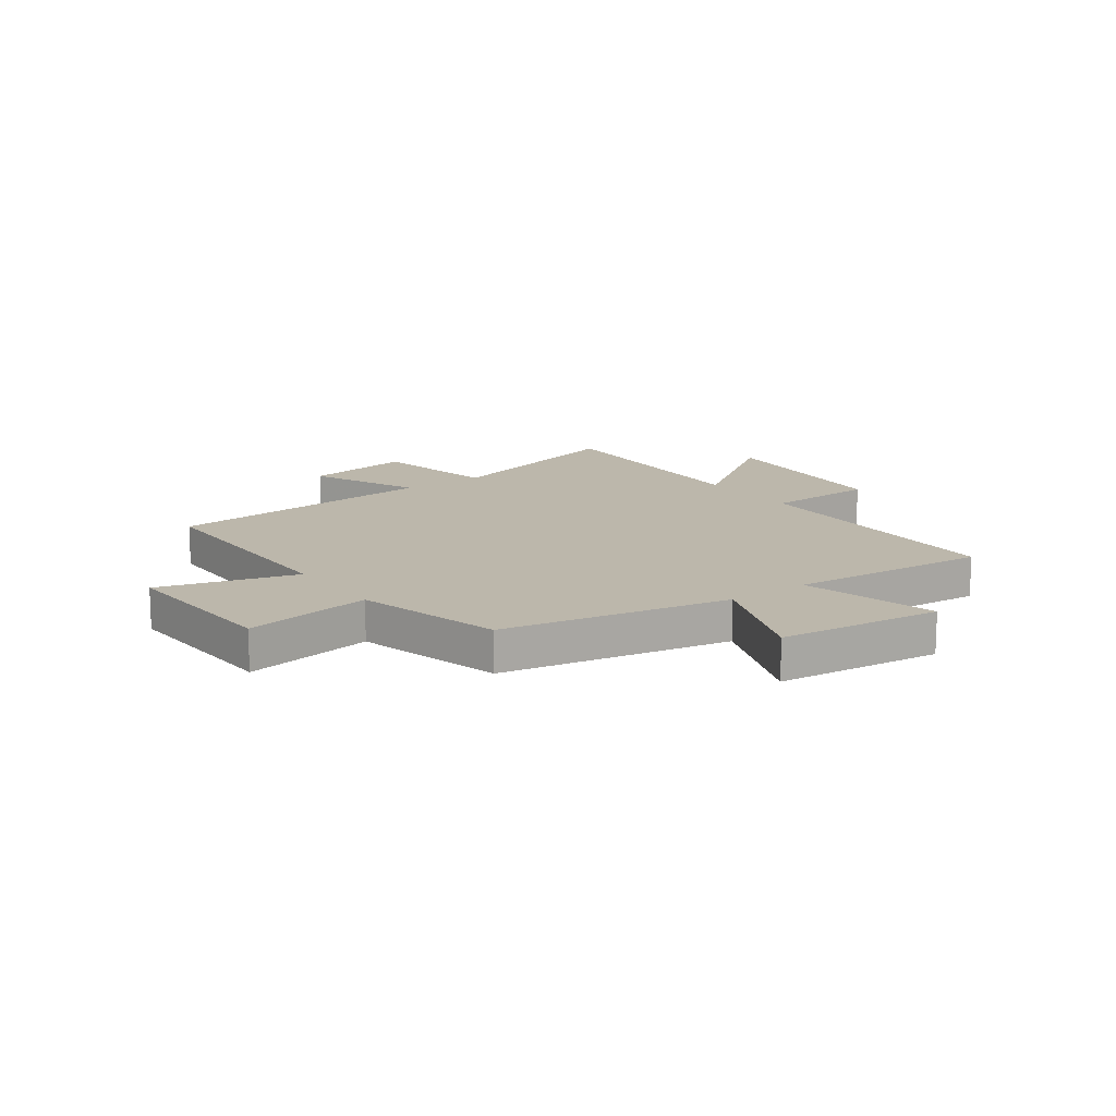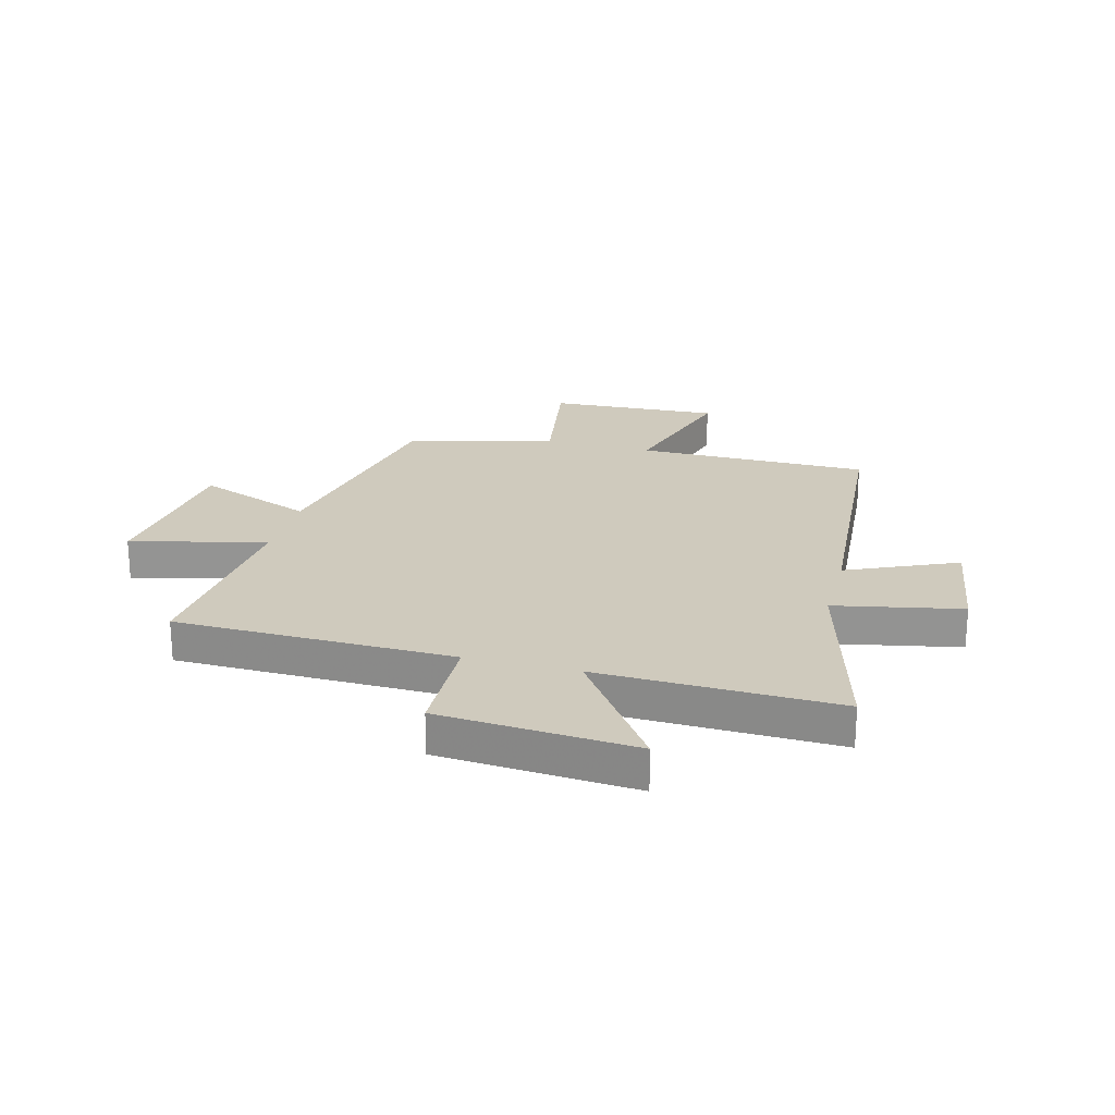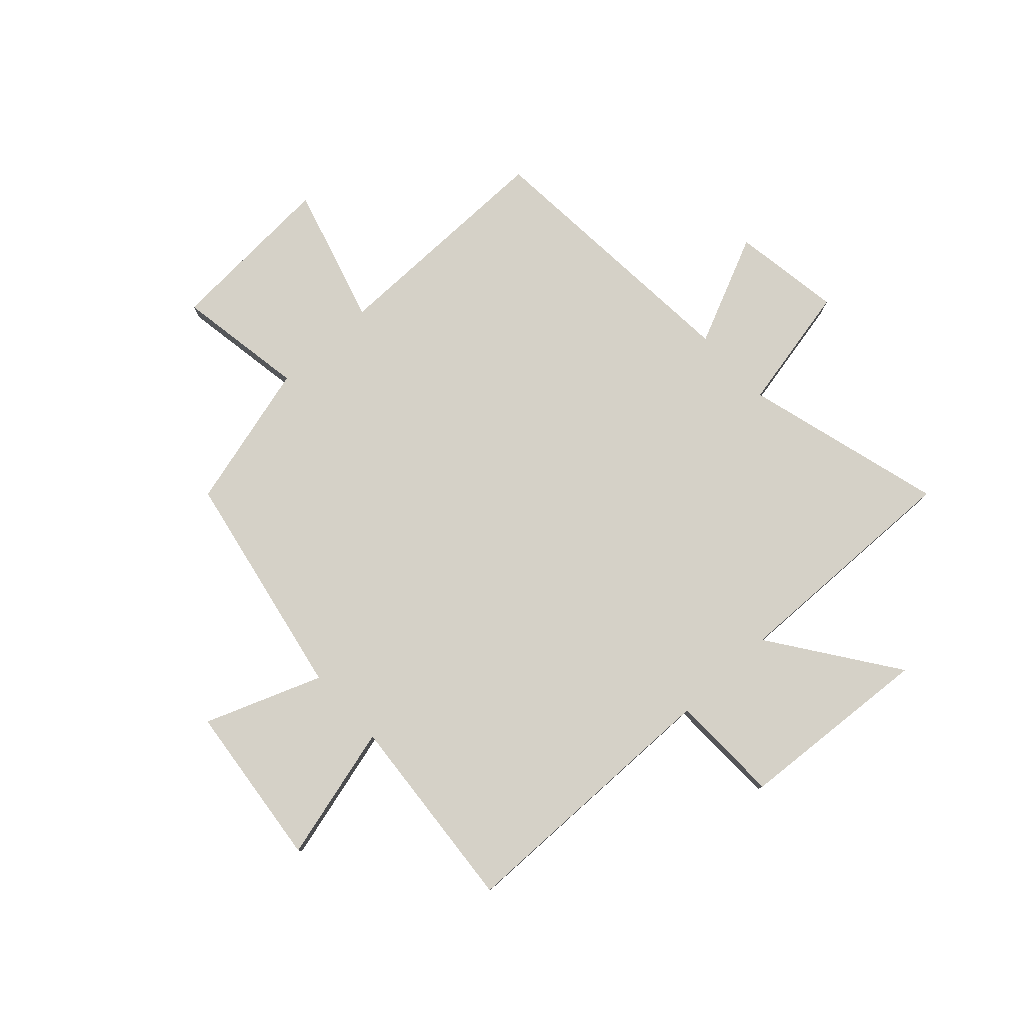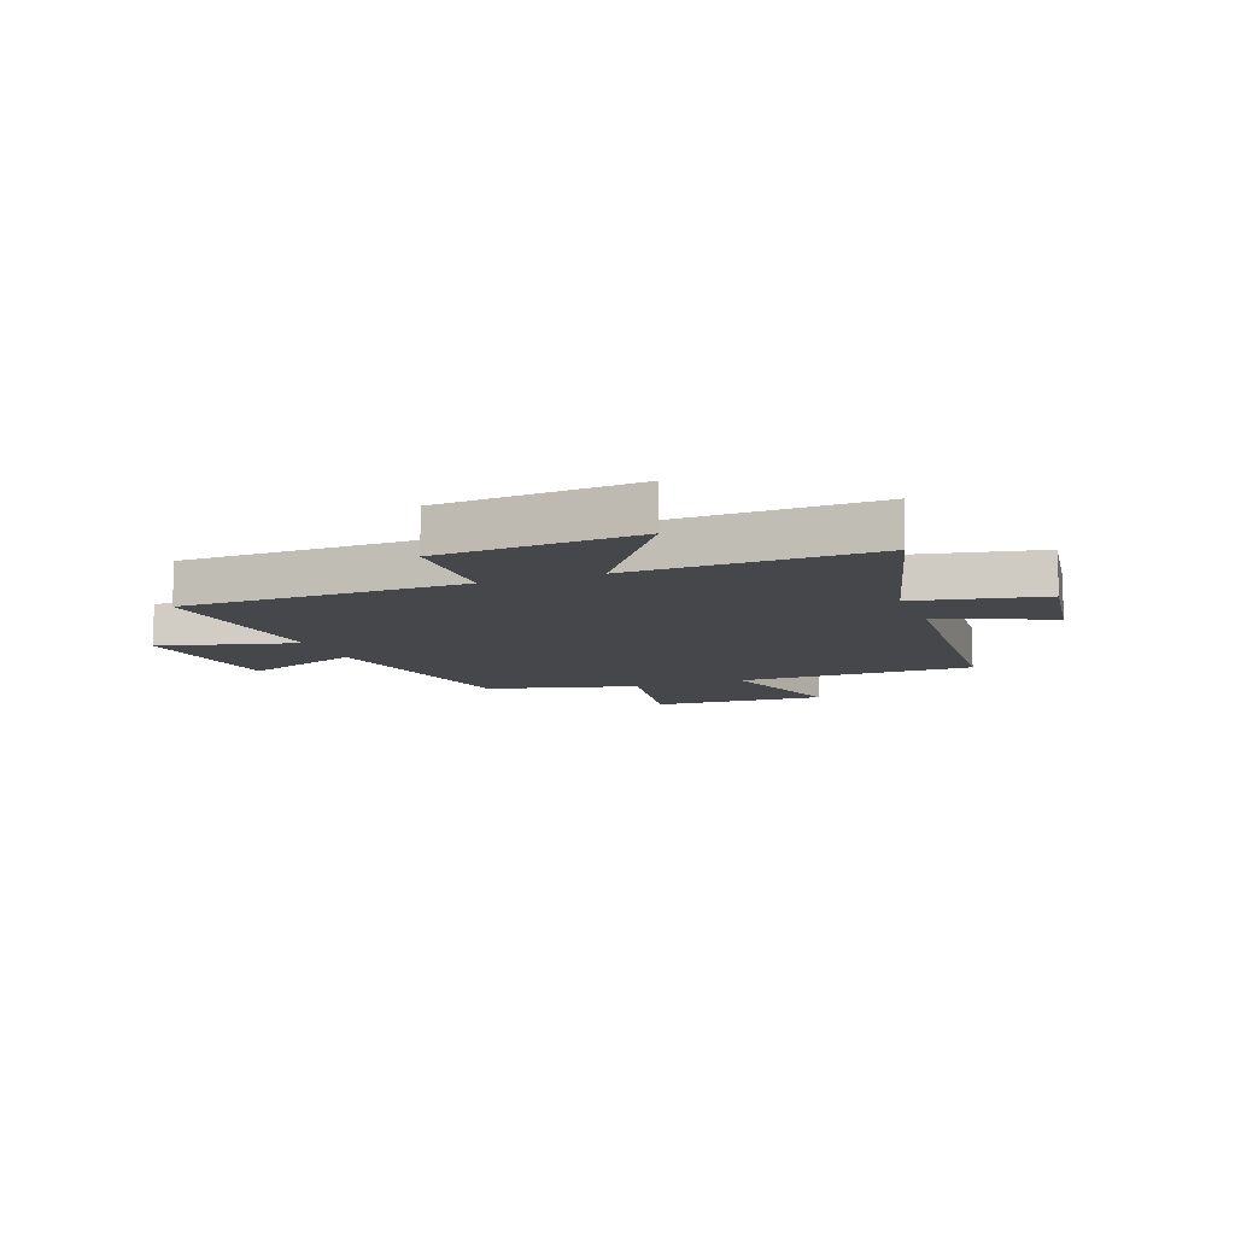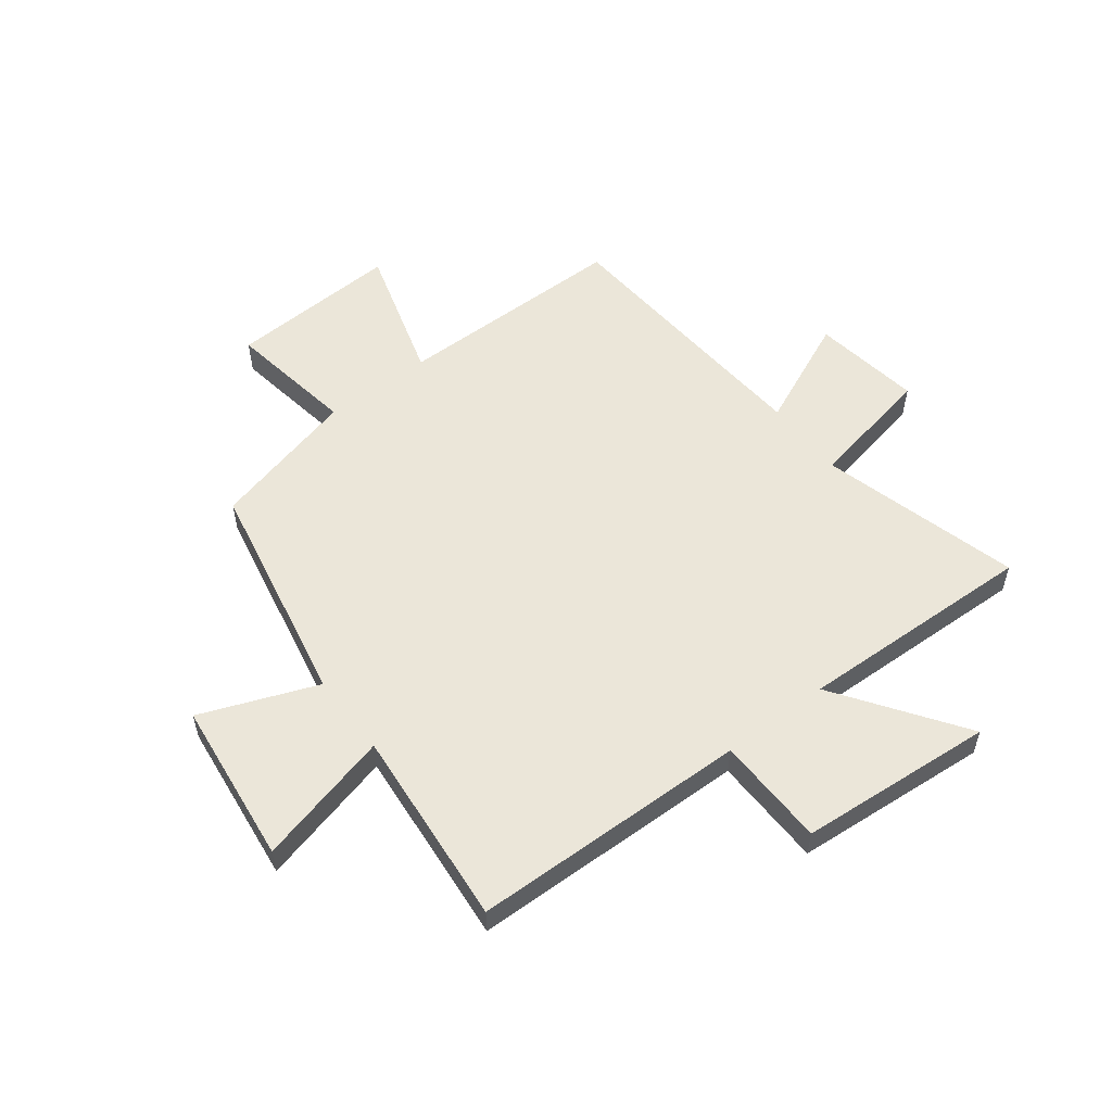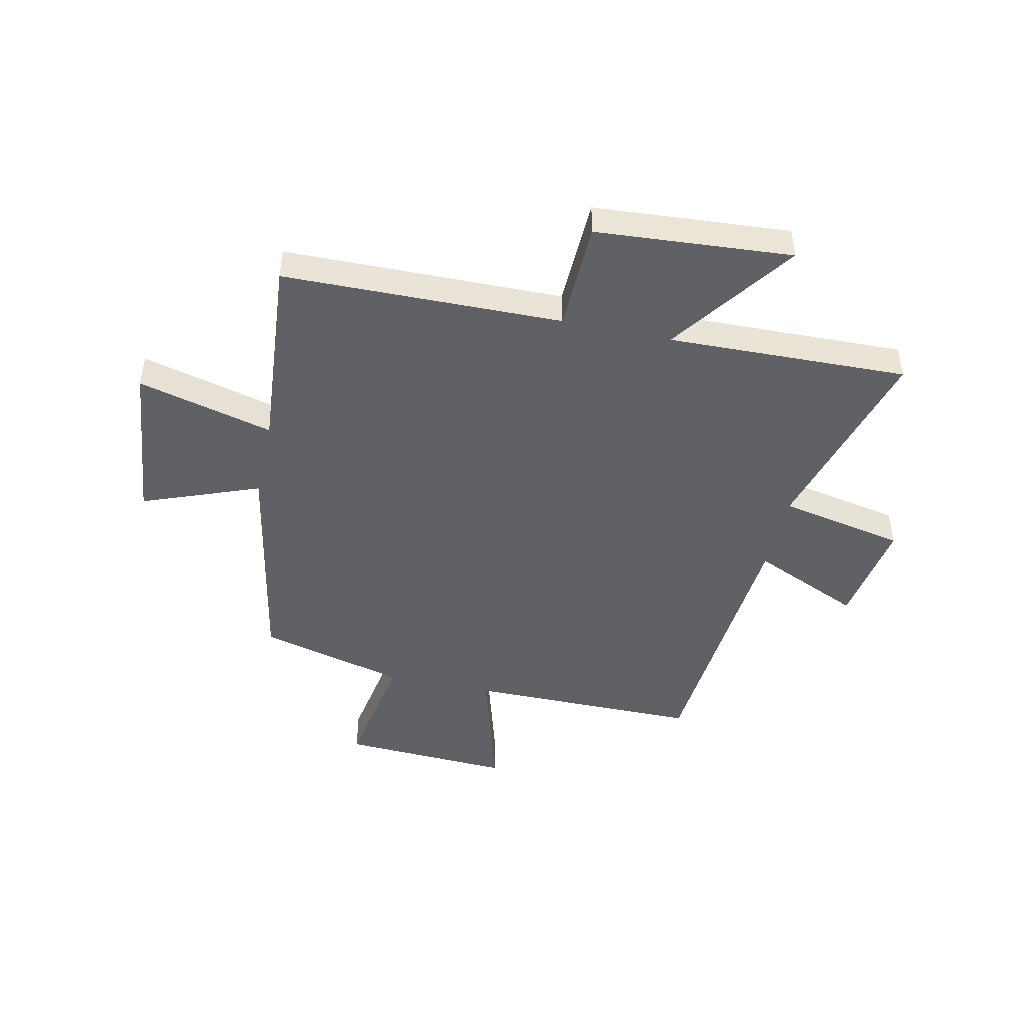
<metadata>
{"format":"obj","ext":"obj","renderer":"f3d","projection":"perspective","resolution":1024,"background":"white","views":[{"elev":14.4,"azim":-125.9,"up":"+Y"},{"elev":22.9,"azim":14.9,"up":"+Y"},{"elev":79.0,"azim":-42.8,"up":"+Y"},{"elev":-10.2,"azim":20.7,"up":"+Y"},{"elev":55.2,"azim":-37.2,"up":"+Y"},{"elev":-45.8,"azim":-12.4,"up":"+Y"}]}
</metadata>
<code>
v 0.462 0.07 -0.5
v 0.043 0.07 -0.5
v 0.115 0.07 -0.748
v -0.193 0.07 -0.732
v -0.155 0.07 -0.5
v -0.42 0.07 -0.431
v -0.5 0.07 -0.02
v -0.71 0.07 -0.101
v -0.744 0.07 0.195
v -0.5 0.07 0.132
v -0.531 0.07 0.492
v -0.03 0.07 0.5
v -0.025 0.07 0.7
v 0.327 0.07 0.726
v 0.168 0.07 0.5
v 0.599 0.07 0.512
v 0.5 0.07 0.152
v 0.727 0.07 0.106
v 0.697 0.07 -0.09
v 0.5 0.07 -0.002
v 0.462 0 -0.5
v 0.043 0 -0.5
v 0.115 0 -0.748
v -0.193 0 -0.732
v -0.155 0 -0.5
v -0.42 0 -0.431
v -0.5 0 -0.02
v -0.71 0 -0.101
v -0.744 0 0.195
v -0.5 0 0.132
v -0.531 0 0.492
v -0.03 0 0.5
v -0.025 0 0.7
v 0.327 0 0.726
v 0.168 0 0.5
v 0.599 0 0.512
v 0.5 0 0.152
v 0.727 0 0.106
v 0.697 0 -0.09
v 0.5 0 -0.002
f 17 18 19 20
f 17 20 1 2
f 15 16 17 2
f 12 13 14 15
f 10 11 12 15
f 10 15 2
f 7 8 9 10
f 5 6 7 10
f 5 10 2 3
f 3 4 5
f 40 39 38 37
f 22 21 40 37
f 22 37 36 35
f 35 34 33 32
f 35 32 31 30
f 22 35 30
f 30 29 28 27
f 30 27 26 25
f 23 22 30 25
f 25 24 23
f 1 21 22 2
f 2 22 23 3
f 3 23 24 4
f 4 24 25 5
f 5 25 26 6
f 6 26 27 7
f 7 27 28 8
f 8 28 29 9
f 9 29 30 10
f 10 30 31 11
f 11 31 32 12
f 12 32 33 13
f 13 33 34 14
f 14 34 35 15
f 15 35 36 16
f 16 36 37 17
f 17 37 38 18
f 18 38 39 19
f 19 39 40 20
f 20 40 21 1

</code>
